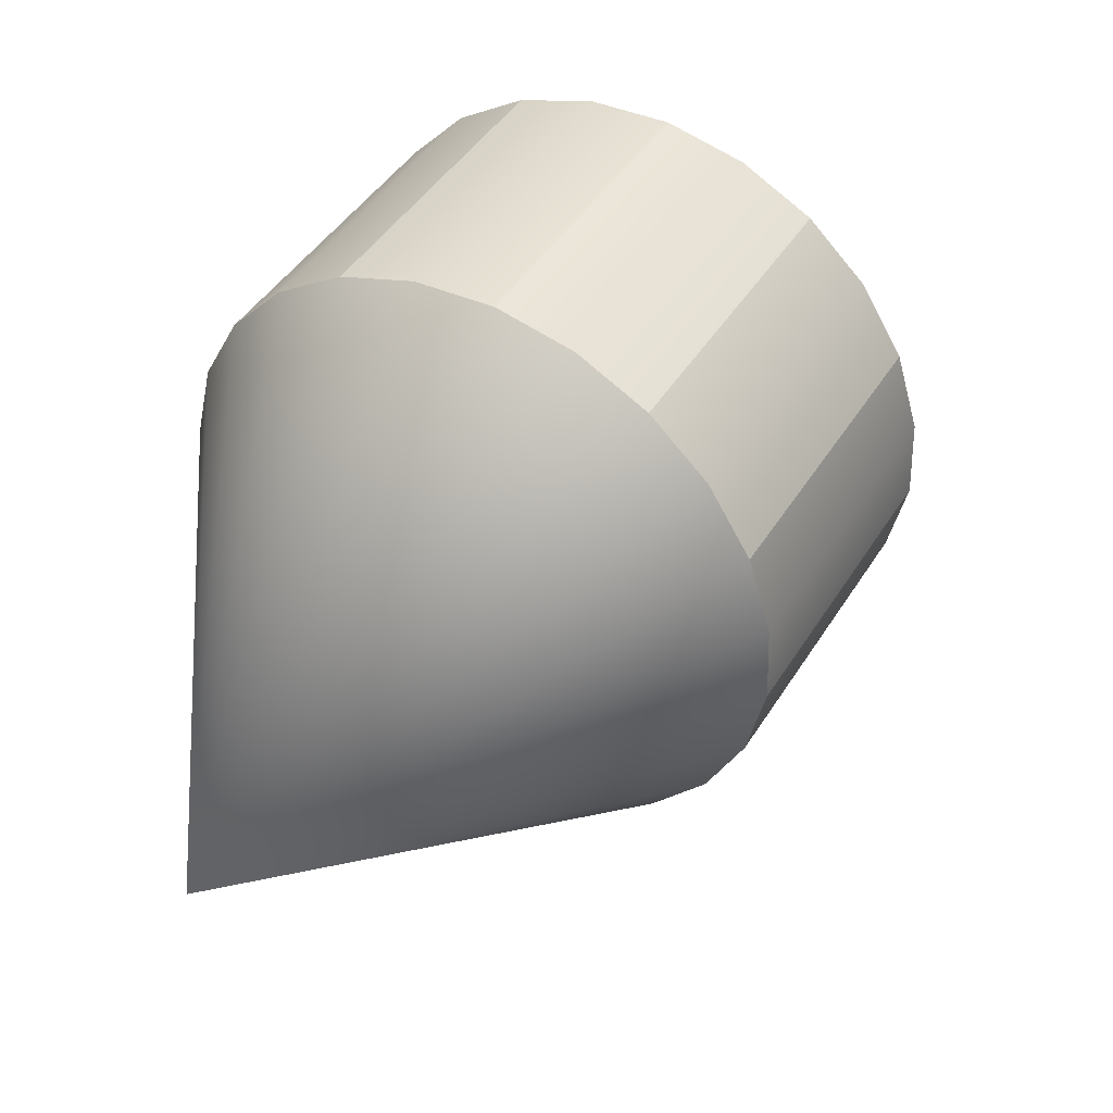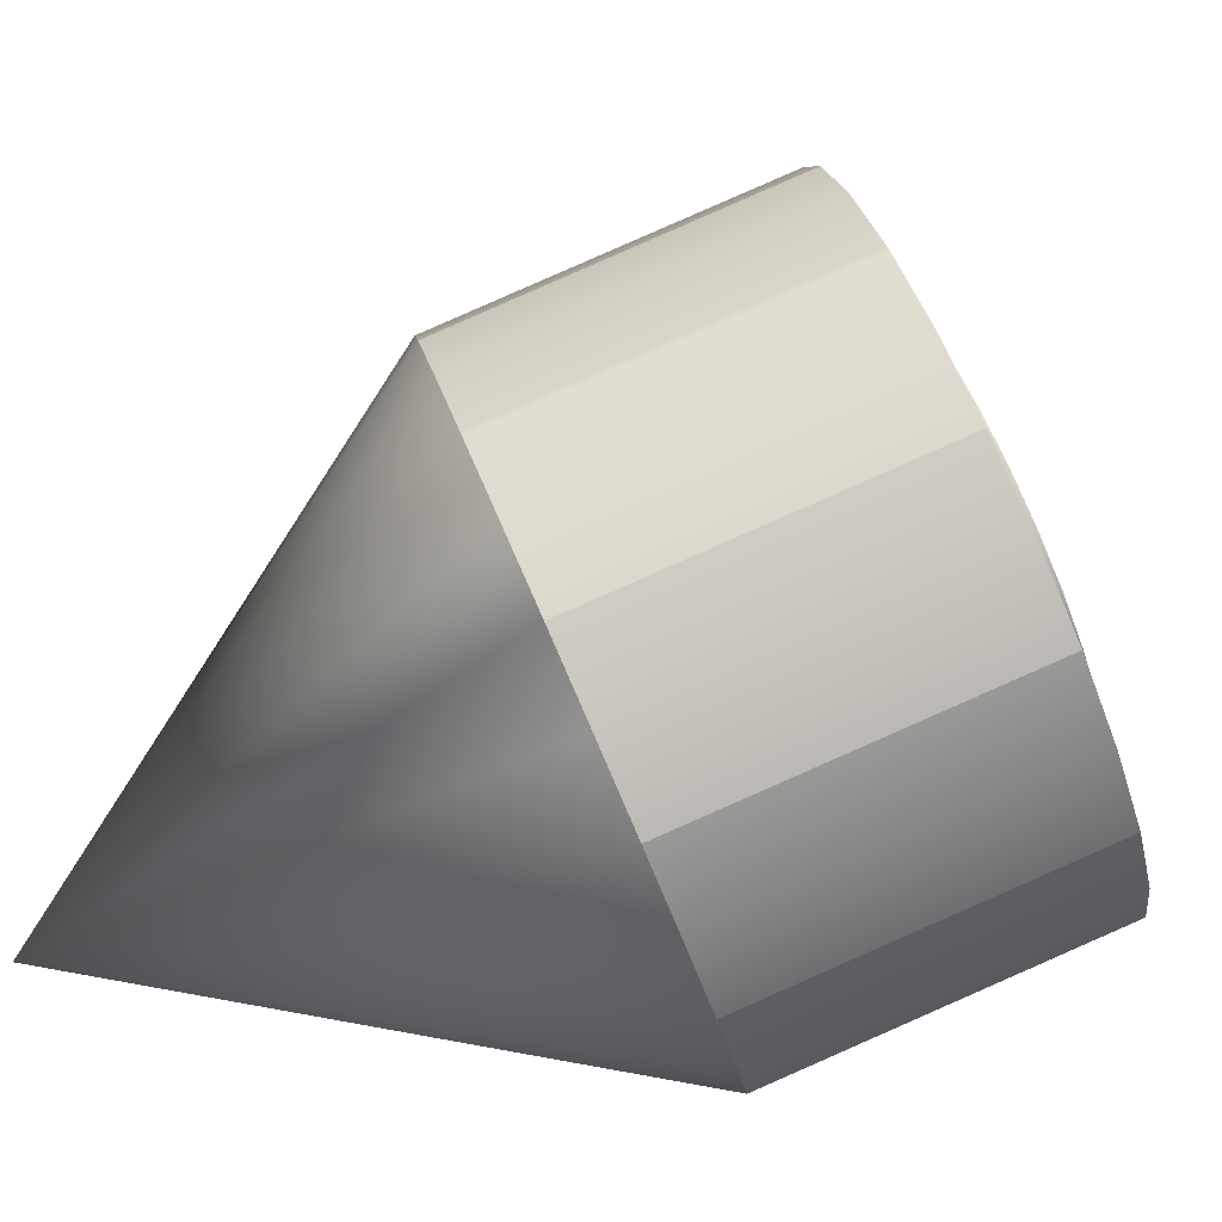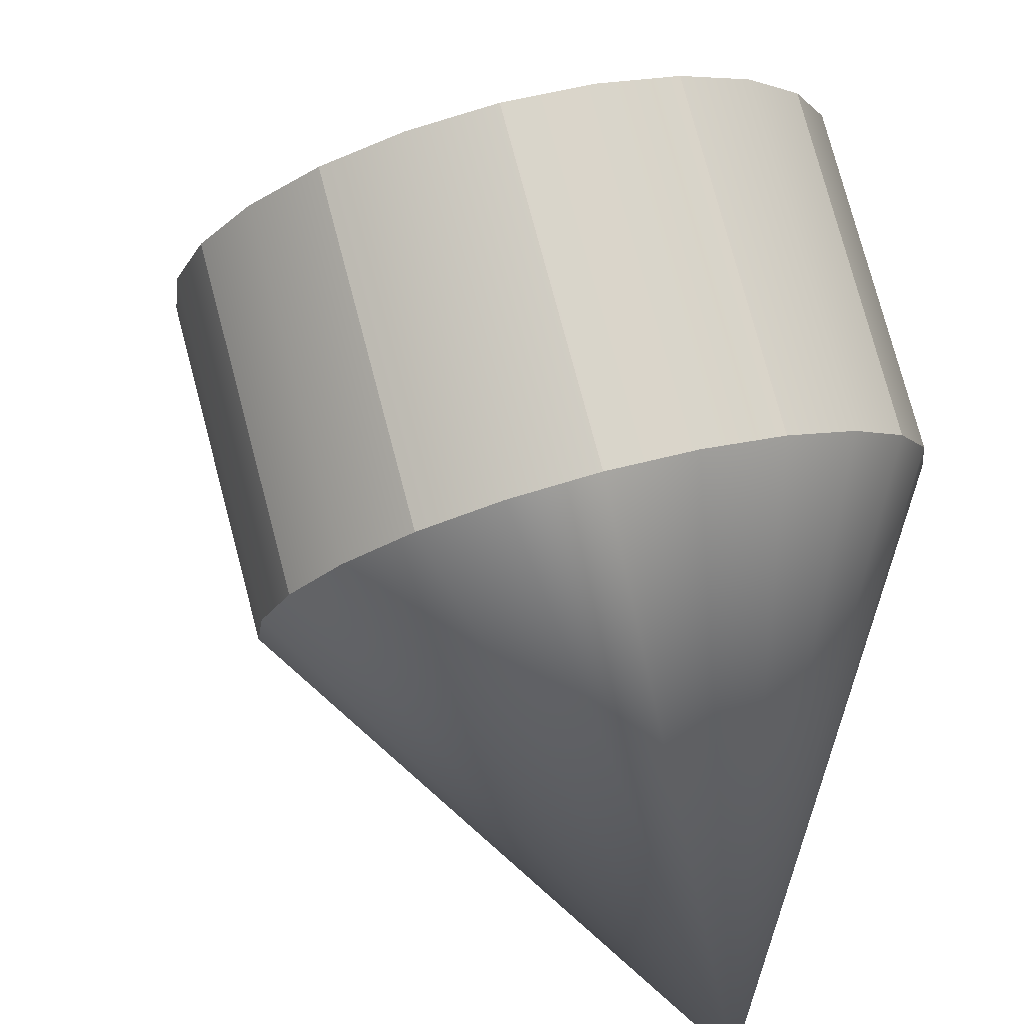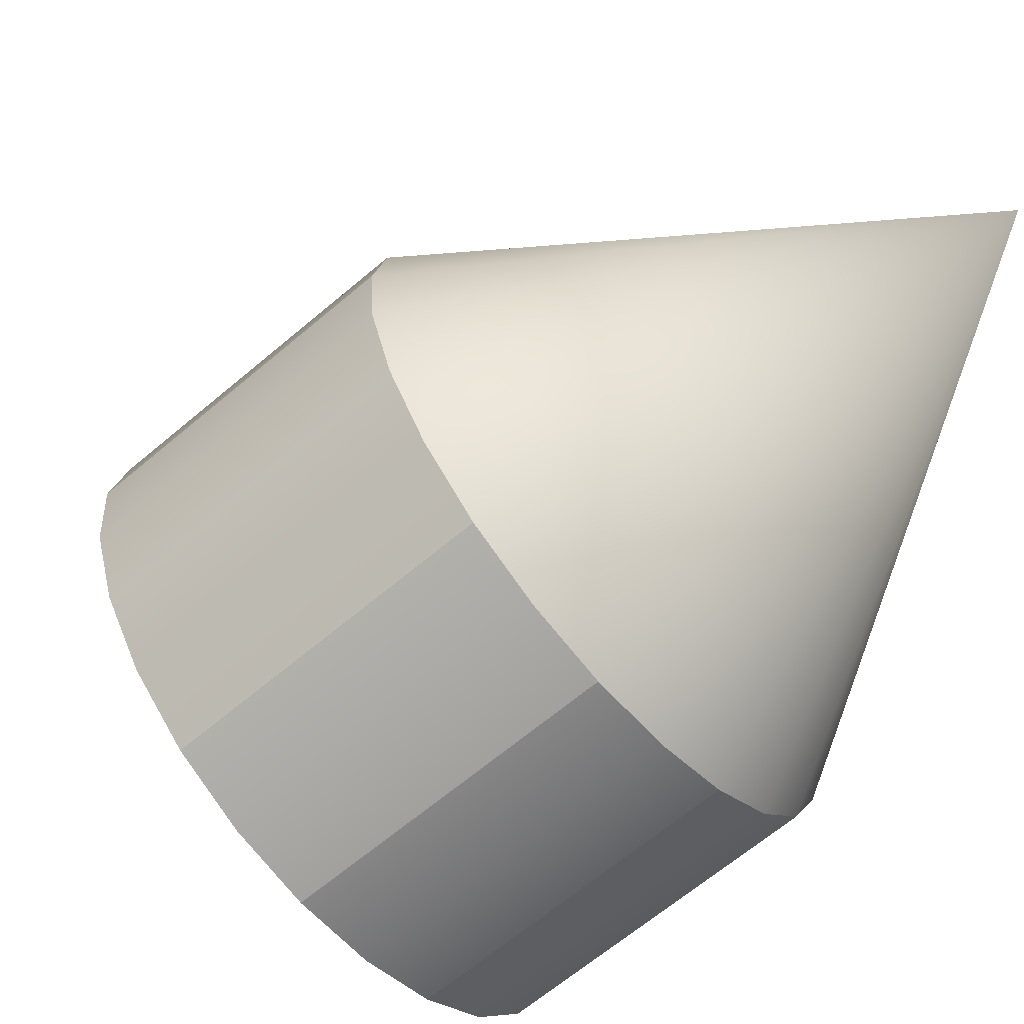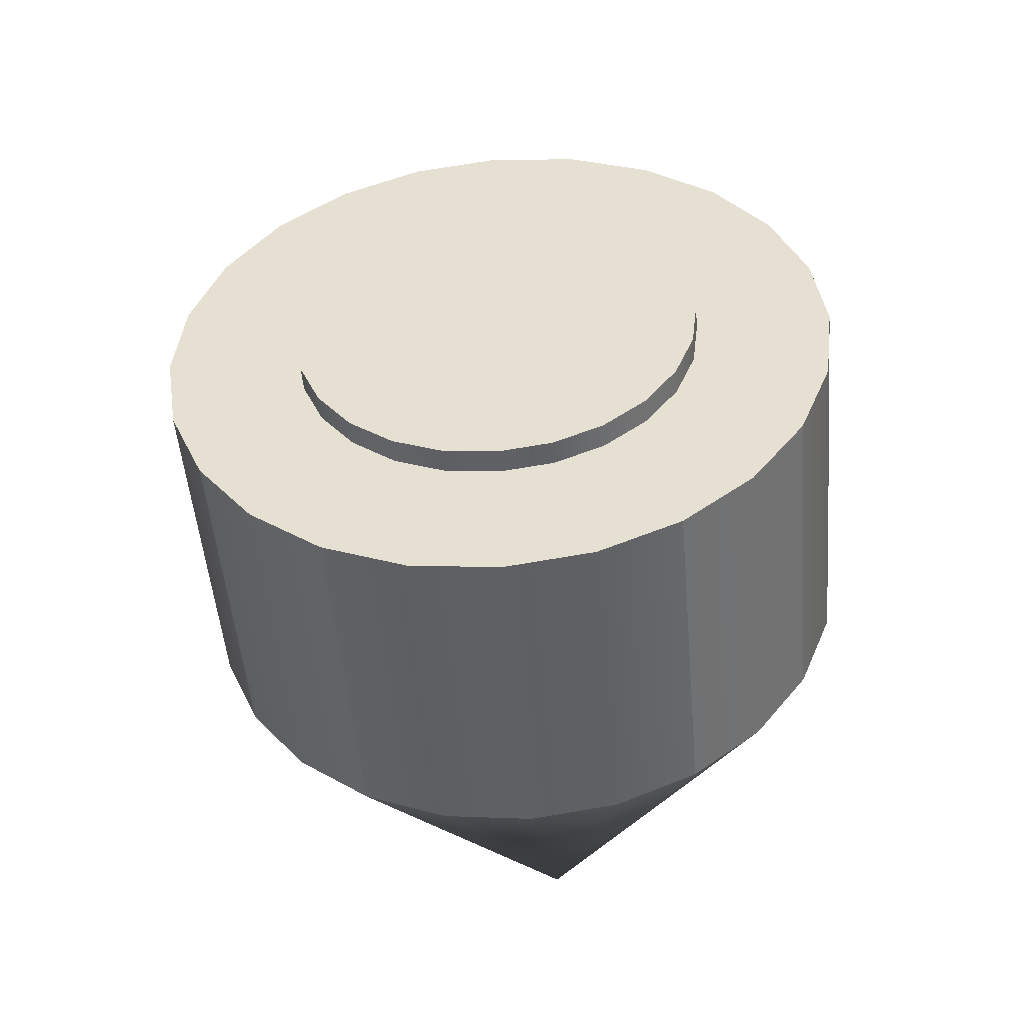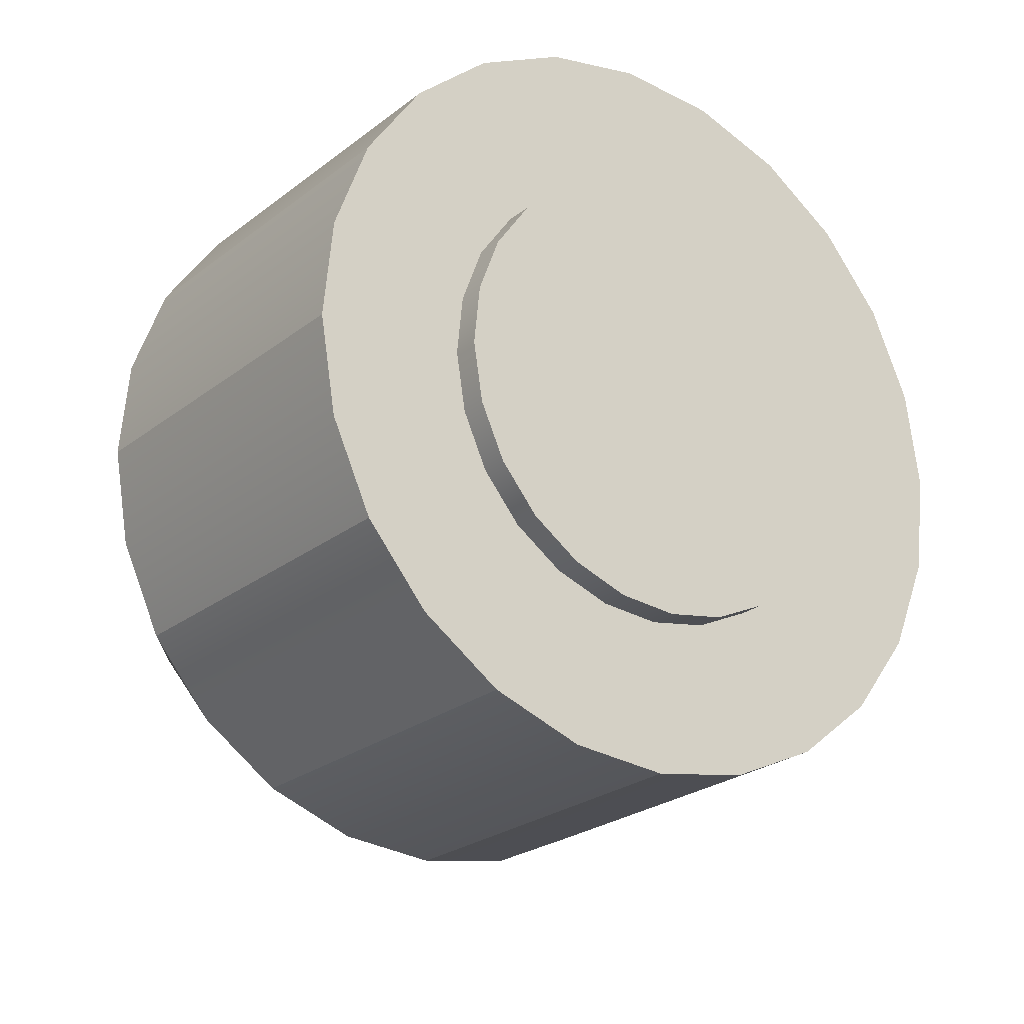
<metadata>
{"format":"obj","ext":"obj","renderer":"f3d","projection":"perspective","resolution":1024,"background":"white","views":[{"elev":-40.1,"azim":176.1,"up":"+Y"},{"elev":76.4,"azim":96.4,"up":"+Z"},{"elev":73.5,"azim":14.9,"up":"+Z"},{"elev":-70.7,"azim":-19.8,"up":"+Z"},{"elev":71.2,"azim":87.7,"up":"+Y"},{"elev":-17.8,"azim":173.6,"up":"+Z"}]}
</metadata>
<code>
o mesh2/mesh2-geometry#mesh2-geometry
v -0.1633 -0.02657 -0.03276
v -0.1646 -0.1504 -0.07756
v -0.1732 -0.03333 -0.01786
v -0.1572 -0.02179 -0.05025
v -0.1862 -0.04161 -0.006541
v -0.2106 0.03207 -0.01303
v -0.1553 -0.01931 -0.06912
v -0.2008 0.03883 -0.02794
v -0.2014 -0.05085 0.000411
v -0.1578 -0.01931 -0.08808
v -0.1947 0.04361 -0.04543
v -0.2179 -0.06041 0.002526
v -0.2237 0.02378 -0.00172
v -0.2367 0.0182 -0.02724
v -0.1644 -0.02179 -0.1059
v -0.1928 0.04608 -0.0643
v -0.2229 0.02725 -0.04301
v -0.1826 -0.1199 -0.05124
v -0.2344 -0.06965 -0.000341
v -0.2389 0.01455 0.005232
v -0.2873 -0.01253 -0.003171
v -0.2289 0.02318 -0.03404
v -0.2459 0.01264 -0.02305
v -0.2018 0.04361 -0.101
v -0.1747 -0.02657 -0.1212
v -0.1952 0.04608 -0.08326
v -0.2193 0.03012 -0.05352
v -0.2498 -0.07793 -0.007993
v -0.2553 0.004986 0.007347
v -0.2718 -0.00425 0.004481
v -0.3006 -0.01929 -0.01509
v -0.2316 0.02789 -0.0337
v -0.2557 0.006892 -0.02178
v -0.2394 0.02291 -0.02689
v -0.2121 0.03883 -0.1164
v -0.188 -0.03333 -0.1331
v -0.2196 0.03161 -0.07628
v -0.2181 0.03161 -0.06487
v -0.2256 0.03195 -0.04266
v -0.2632 -0.08469 -0.01991
v -0.2486 0.01735 -0.02271
v -0.2298 0.02725 -0.09621
v -0.257 0.01264 -0.1097
v -0.2035 -0.04161 -0.1408
v -0.2236 0.03012 -0.08697
v -0.222 0.03483 -0.05318
v -0.2735 -0.08947 -0.03528
v -0.2657 0.001336 -0.02351
v -0.3109 -0.02407 -0.03046
v -0.2776 0.001064 -0.02776
v -0.2584 0.0116 -0.02144
v -0.2684 0.006045 -0.02316
v -0.2378 0.02318 -0.1034
v -0.2471 0.0182 -0.108
v -0.312 -0.01929 -0.1036
v -0.2255 0.03207 -0.1283
v -0.22 -0.05085 -0.1437
v -0.2263 0.03483 -0.08662
v -0.2208 0.03632 -0.06453
v -0.2919 -0.005878 -0.04417
v -0.2857 -0.003003 -0.03493
v -0.2801 -0.09195 -0.05305
v -0.2749 -0.003644 -0.02811
v -0.2325 0.03195 -0.09587
v -0.2498 0.02291 -0.1076
v -0.3021 -0.01253 -0.1185
v -0.2669 0.006892 -0.1084
v -0.2409 0.02378 -0.136
v -0.2364 -0.06041 -0.1415
v -0.2223 0.03632 -0.07593
v -0.2959 -0.007367 -0.05486
v -0.2825 -0.09195 -0.07202
v -0.3175 -0.02655 -0.04823
v -0.283 -0.007711 -0.03528
v -0.2405 0.02789 -0.103
v -0.2597 0.01735 -0.1094
v -0.2647 -0.07793 -0.1233
v -0.2761 0.001336 -0.1043
v -0.2891 -0.00425 -0.1298
v -0.2574 0.01455 -0.1388
v -0.2516 -0.06965 -0.1346
v -0.2962 -0.005878 -0.07762
v -0.2925 -0.003003 -0.08814
v -0.2973 -0.007367 -0.06627
v -0.2892 -0.01059 -0.04452
v -0.2806 -0.08947 -0.09089
v -0.32 -0.02655 -0.0672
v -0.2866 0.001064 -0.0971
v -0.2696 0.0116 -0.1081
v -0.2788 0.006045 -0.1039
v -0.2745 -0.08469 -0.1084
v -0.2839 -0.003644 -0.09745
v -0.2739 0.004986 -0.1367
v -0.2932 -0.01208 -0.05521
v -0.2946 -0.01208 -0.06662
v -0.3181 -0.02407 -0.08607
v -0.2898 -0.007711 -0.08848
v -0.2935 -0.01059 -0.07797
f 1 2 3
f 4 2 1
f 3 2 5
f 6 1 3
f 7 2 4
f 8 4 1
f 2 9 5
f 5 6 3
f 1 6 8
f 10 2 7
f 11 7 4
f 4 8 11
f 2 12 9
f 9 13 5
f 6 5 13
f 14 8 6
f 10 15 2
f 16 10 7
f 7 11 16
f 17 11 8
f 12 18 2
f 2 18 12
f 2 19 12
f 12 20 9
f 13 9 20
f 21 6 13
f 22 8 14
f 14 6 23
f 10 24 15
f 15 25 2
f 10 16 26
f 27 16 11
f 27 11 17
f 17 8 22
f 2 28 19
f 19 29 12
f 20 12 29
f 30 13 20
f 31 6 21
f 21 13 30
f 14 32 22
f 23 6 33
f 23 34 14
f 24 10 26
f 35 15 24
f 15 35 25
f 25 36 2
f 37 26 16
f 38 16 27
f 39 27 17
f 32 17 22
f 28 2 40
f 28 30 19
f 29 19 30
f 30 20 29
f 33 6 31
f 21 40 31
f 30 28 21
f 32 14 34
f 33 41 23
f 34 23 41
f 42 24 26
f 24 43 35
f 35 36 25
f 2 36 44
f 45 26 37
f 37 16 38
f 46 38 27
f 27 39 46
f 17 32 39
f 40 2 47
f 40 21 28
f 31 48 33
f 40 49 31
f 50 32 34
f 41 33 51
f 52 34 41
f 53 24 42
f 42 26 45
f 43 24 54
f 55 35 43
f 36 35 56
f 56 44 36
f 2 44 57
f 37 58 45
f 59 37 38
f 38 46 59
f 60 46 39
f 61 39 32
f 47 2 62
f 49 40 47
f 31 63 48
f 48 51 33
f 49 63 31
f 61 32 50
f 50 34 52
f 52 41 51
f 54 24 53
f 64 53 42
f 45 64 42
f 65 43 54
f 66 35 55
f 55 43 67
f 66 56 35
f 44 56 68
f 68 57 44
f 2 57 69
f 58 37 70
f 64 45 58
f 37 59 70
f 71 59 46
f 71 46 60
f 60 39 61
f 62 2 72
f 73 47 62
f 47 73 49
f 63 52 48
f 51 48 52
f 49 74 63
f 50 74 61
f 52 63 50
f 75 54 53
f 53 64 75
f 43 65 76
f 54 75 65
f 55 77 66
f 76 67 43
f 55 67 78
f 79 56 66
f 79 68 56
f 57 68 80
f 80 69 57
f 2 69 81
f 82 58 70
f 83 64 58
f 84 70 59
f 84 59 71
f 85 71 60
f 74 60 61
f 72 2 86
f 87 62 72
f 62 87 73
f 73 85 49
f 49 85 74
f 74 50 63
f 88 75 64
f 65 89 76
f 90 65 75
f 77 55 91
f 77 79 66
f 67 76 89
f 89 78 67
f 55 78 92
f 93 68 79
f 68 93 80
f 69 80 93
f 93 81 69
f 2 81 77
f 83 58 82
f 82 70 84
f 88 64 83
f 94 84 71
f 71 85 94
f 60 74 85
f 2 91 86
f 86 87 72
f 87 95 73
f 73 94 85
f 90 75 88
f 89 65 90
f 96 91 55
f 2 77 91
f 79 77 81
f 78 89 90
f 90 92 78
f 55 92 96
f 81 93 79
f 82 97 83
f 84 98 82
f 83 92 88
f 84 94 95
f 91 96 86
f 87 86 96
f 87 98 95
f 73 95 94
f 92 90 88
f 96 92 97
f 97 82 98
f 92 83 97
f 98 84 95
f 96 98 87
f 96 97 98
f 3 2 1
f 1 2 4
f 5 2 3
f 3 1 6
f 4 2 7
f 1 4 8
f 5 9 2
f 3 6 5
f 8 6 1
f 7 2 10
f 4 7 11
f 11 8 4
f 9 12 2
f 5 13 9
f 13 5 6
f 6 8 14
f 2 15 10
f 7 10 16
f 16 11 7
f 8 11 17
f 12 19 2
f 9 20 12
f 20 9 13
f 13 6 21
f 14 8 22
f 23 6 14
f 15 24 10
f 2 25 15
f 26 16 10
f 11 16 27
f 17 11 27
f 22 8 17
f 19 28 2
f 12 29 19
f 29 12 20
f 20 13 30
f 21 6 31
f 30 13 21
f 33 6 23
f 26 10 24
f 24 15 35
f 25 35 15
f 2 36 25
f 16 26 37
f 27 16 38
f 40 2 28
f 19 30 28
f 30 19 29
f 29 20 30
f 31 6 33
f 31 40 21
f 21 28 30
f 26 24 42
f 35 43 24
f 25 36 35
f 44 36 2
f 37 26 45
f 38 16 37
f 47 2 40
f 28 21 40
f 33 48 31
f 31 49 40
f 42 24 53
f 45 26 42
f 54 24 43
f 43 35 55
f 56 35 36
f 36 44 56
f 57 44 2
f 62 2 47
f 47 40 49
f 48 63 31
f 31 63 49
f 53 24 54
f 55 35 66
f 67 43 55
f 35 56 66
f 68 56 44
f 44 57 68
f 69 57 2
f 72 2 62
f 62 47 73
f 49 73 47
f 63 74 49
f 66 77 55
f 78 67 55
f 66 56 79
f 56 68 79
f 80 68 57
f 57 69 80
f 81 69 2
f 86 2 72
f 72 62 87
f 73 87 62
f 49 85 73
f 74 85 49
f 91 55 77
f 66 79 77
f 92 78 55
f 79 68 93
f 80 93 68
f 93 80 69
f 69 81 93
f 77 81 2
f 86 91 2
f 72 87 86
f 73 95 87
f 85 94 73
f 55 91 96
f 91 77 2
f 81 77 79
f 96 92 55
f 79 93 81
f 86 96 91
f 96 86 87
f 95 98 87
f 94 95 73
f 97 92 96
f 87 98 96
f 98 97 96
f 22 32 14
f 14 34 23
f 17 27 39
f 22 17 32
f 34 14 32
f 23 41 33
f 41 23 34
f 27 38 46
f 46 39 27
f 39 32 17
f 34 32 50
f 51 33 41
f 41 34 52
f 45 58 37
f 38 37 59
f 59 46 38
f 39 46 60
f 32 39 61
f 33 51 48
f 50 32 61
f 52 34 50
f 51 41 52
f 42 53 64
f 42 64 45
f 54 43 65
f 70 37 58
f 58 45 64
f 70 59 37
f 46 59 71
f 60 46 71
f 61 39 60
f 48 52 63
f 52 48 51
f 61 74 50
f 50 63 52
f 53 54 75
f 75 64 53
f 76 65 43
f 65 75 54
f 43 67 76
f 70 58 82
f 58 64 83
f 59 70 84
f 71 59 84
f 60 71 85
f 61 60 74
f 63 50 74
f 64 75 88
f 76 89 65
f 75 65 90
f 89 76 67
f 67 78 89
f 82 58 83
f 84 70 82
f 83 64 88
f 71 84 94
f 94 85 71
f 85 74 60
f 88 75 90
f 90 65 89
f 90 89 78
f 78 92 90
f 83 97 82
f 82 98 84
f 88 92 83
f 95 94 84
f 88 90 92
f 98 82 97
f 97 83 92
f 95 84 98

</code>
